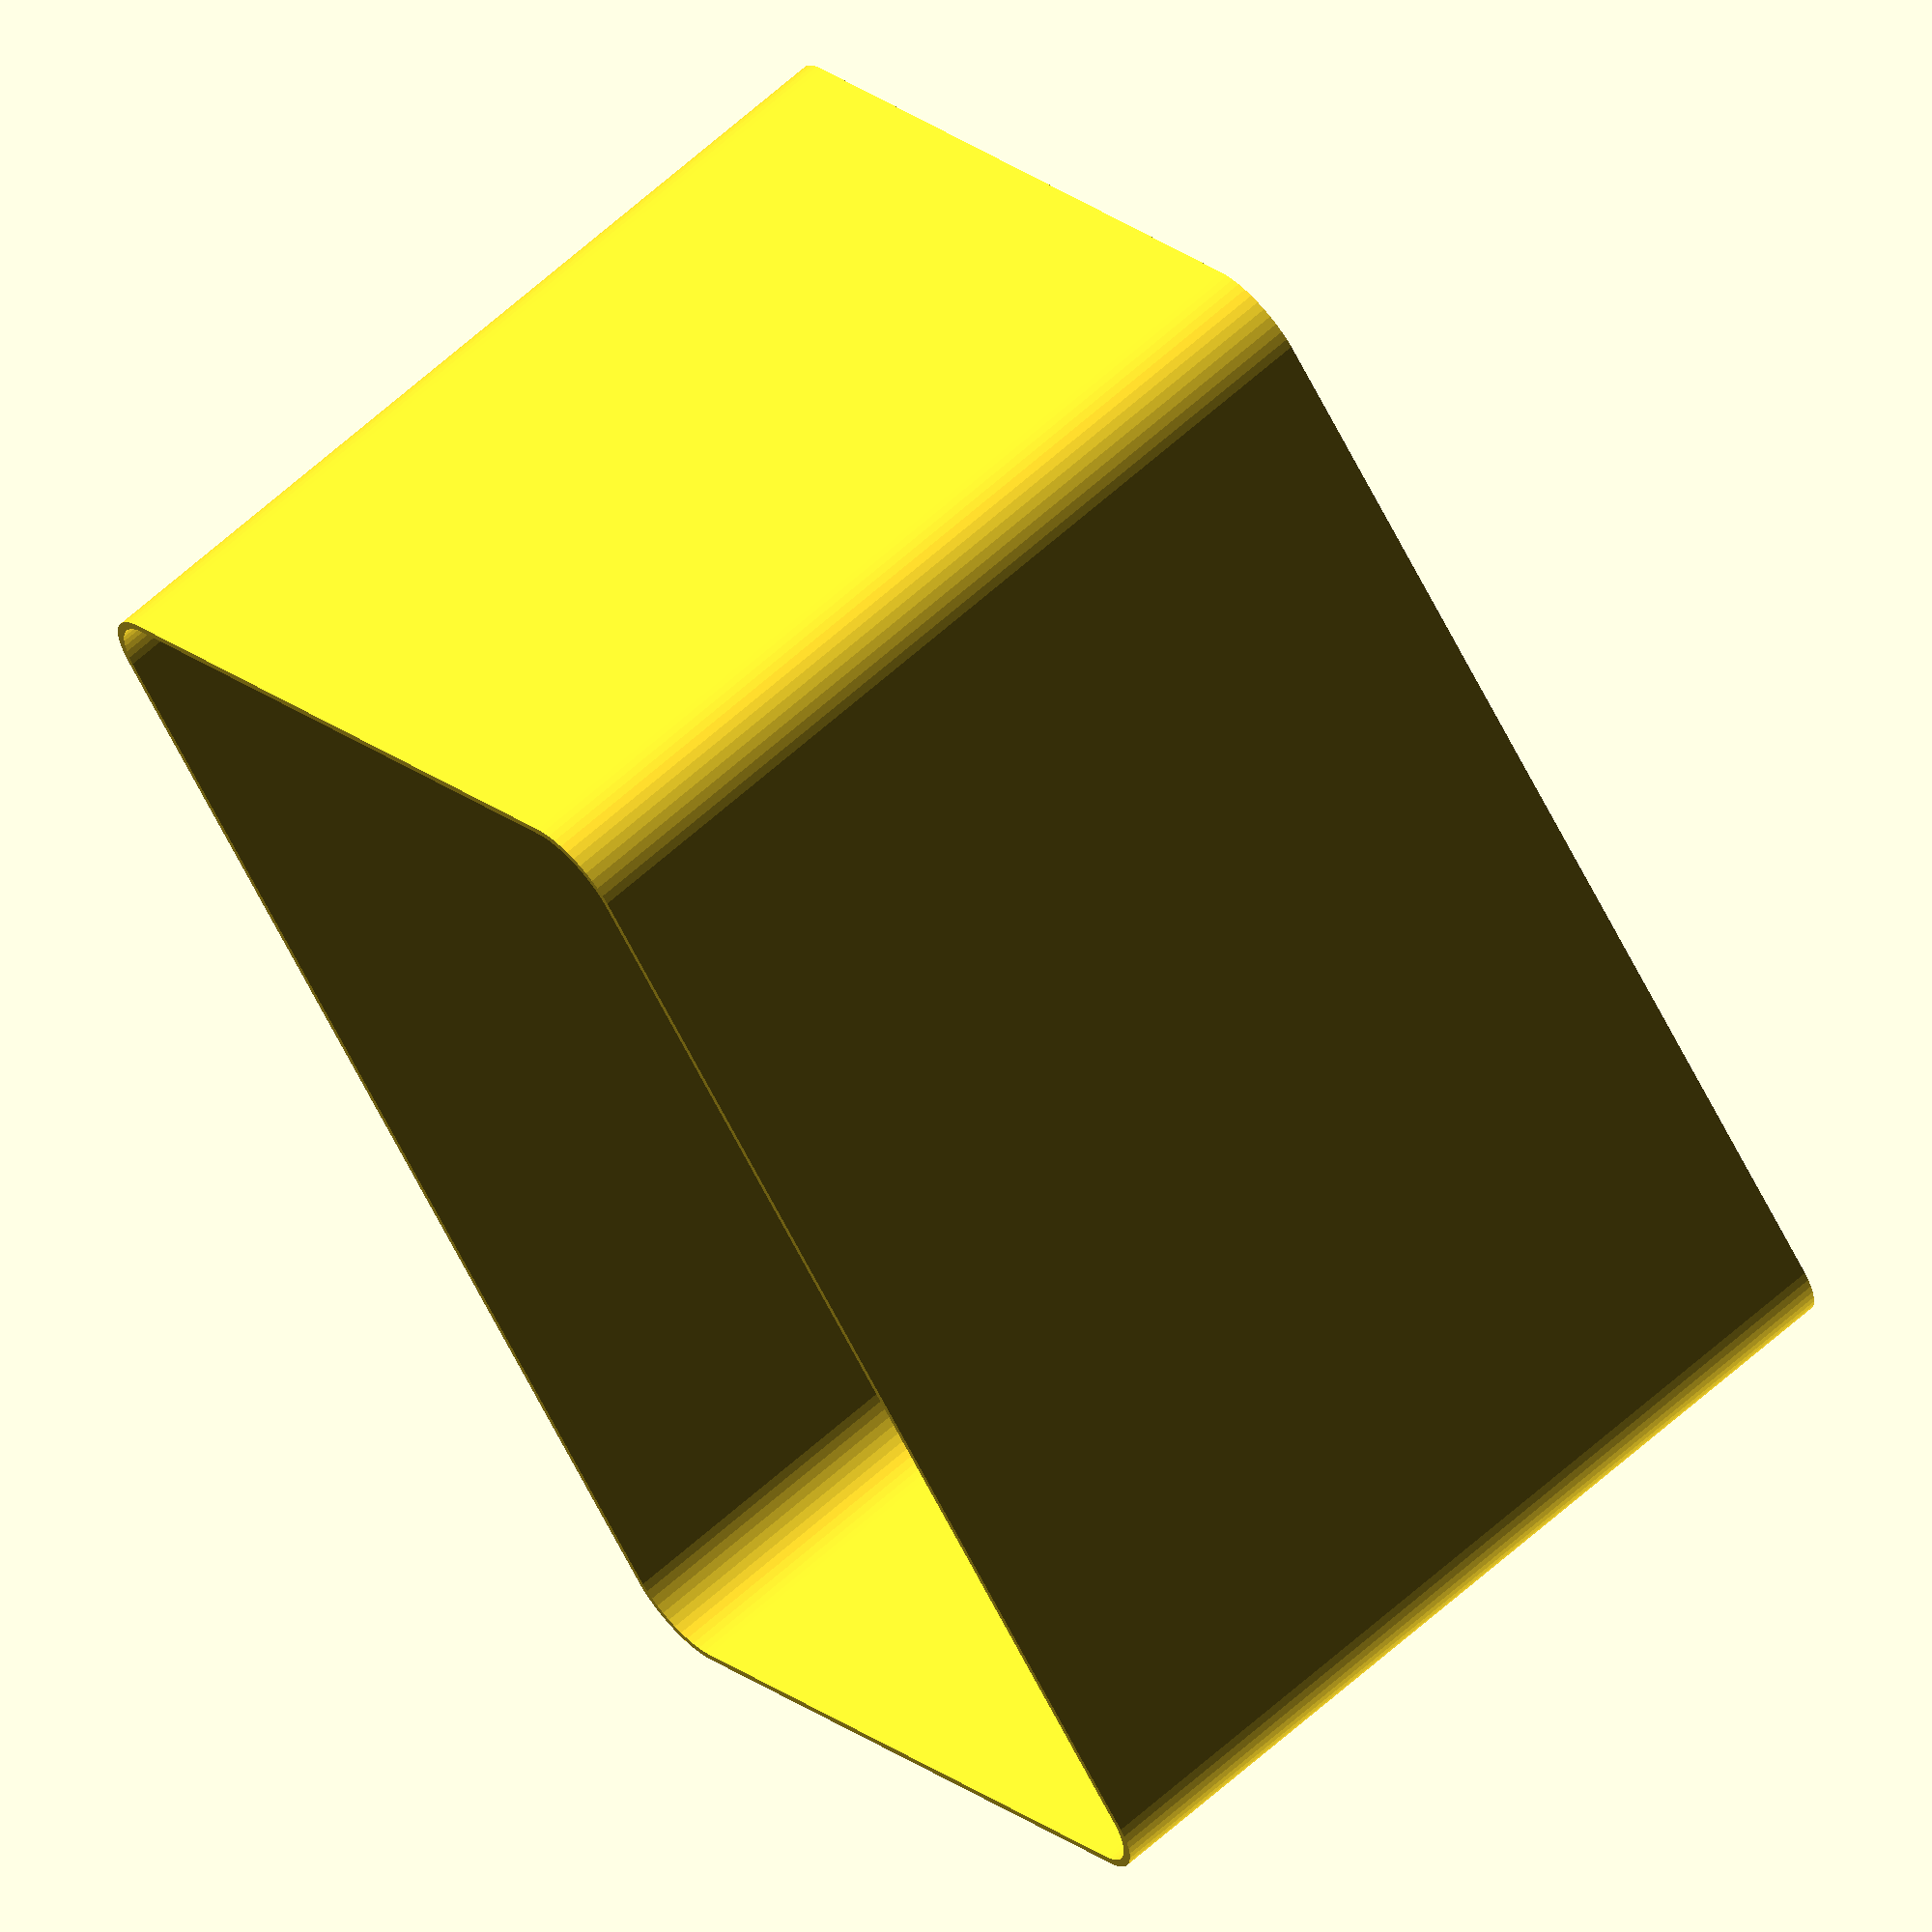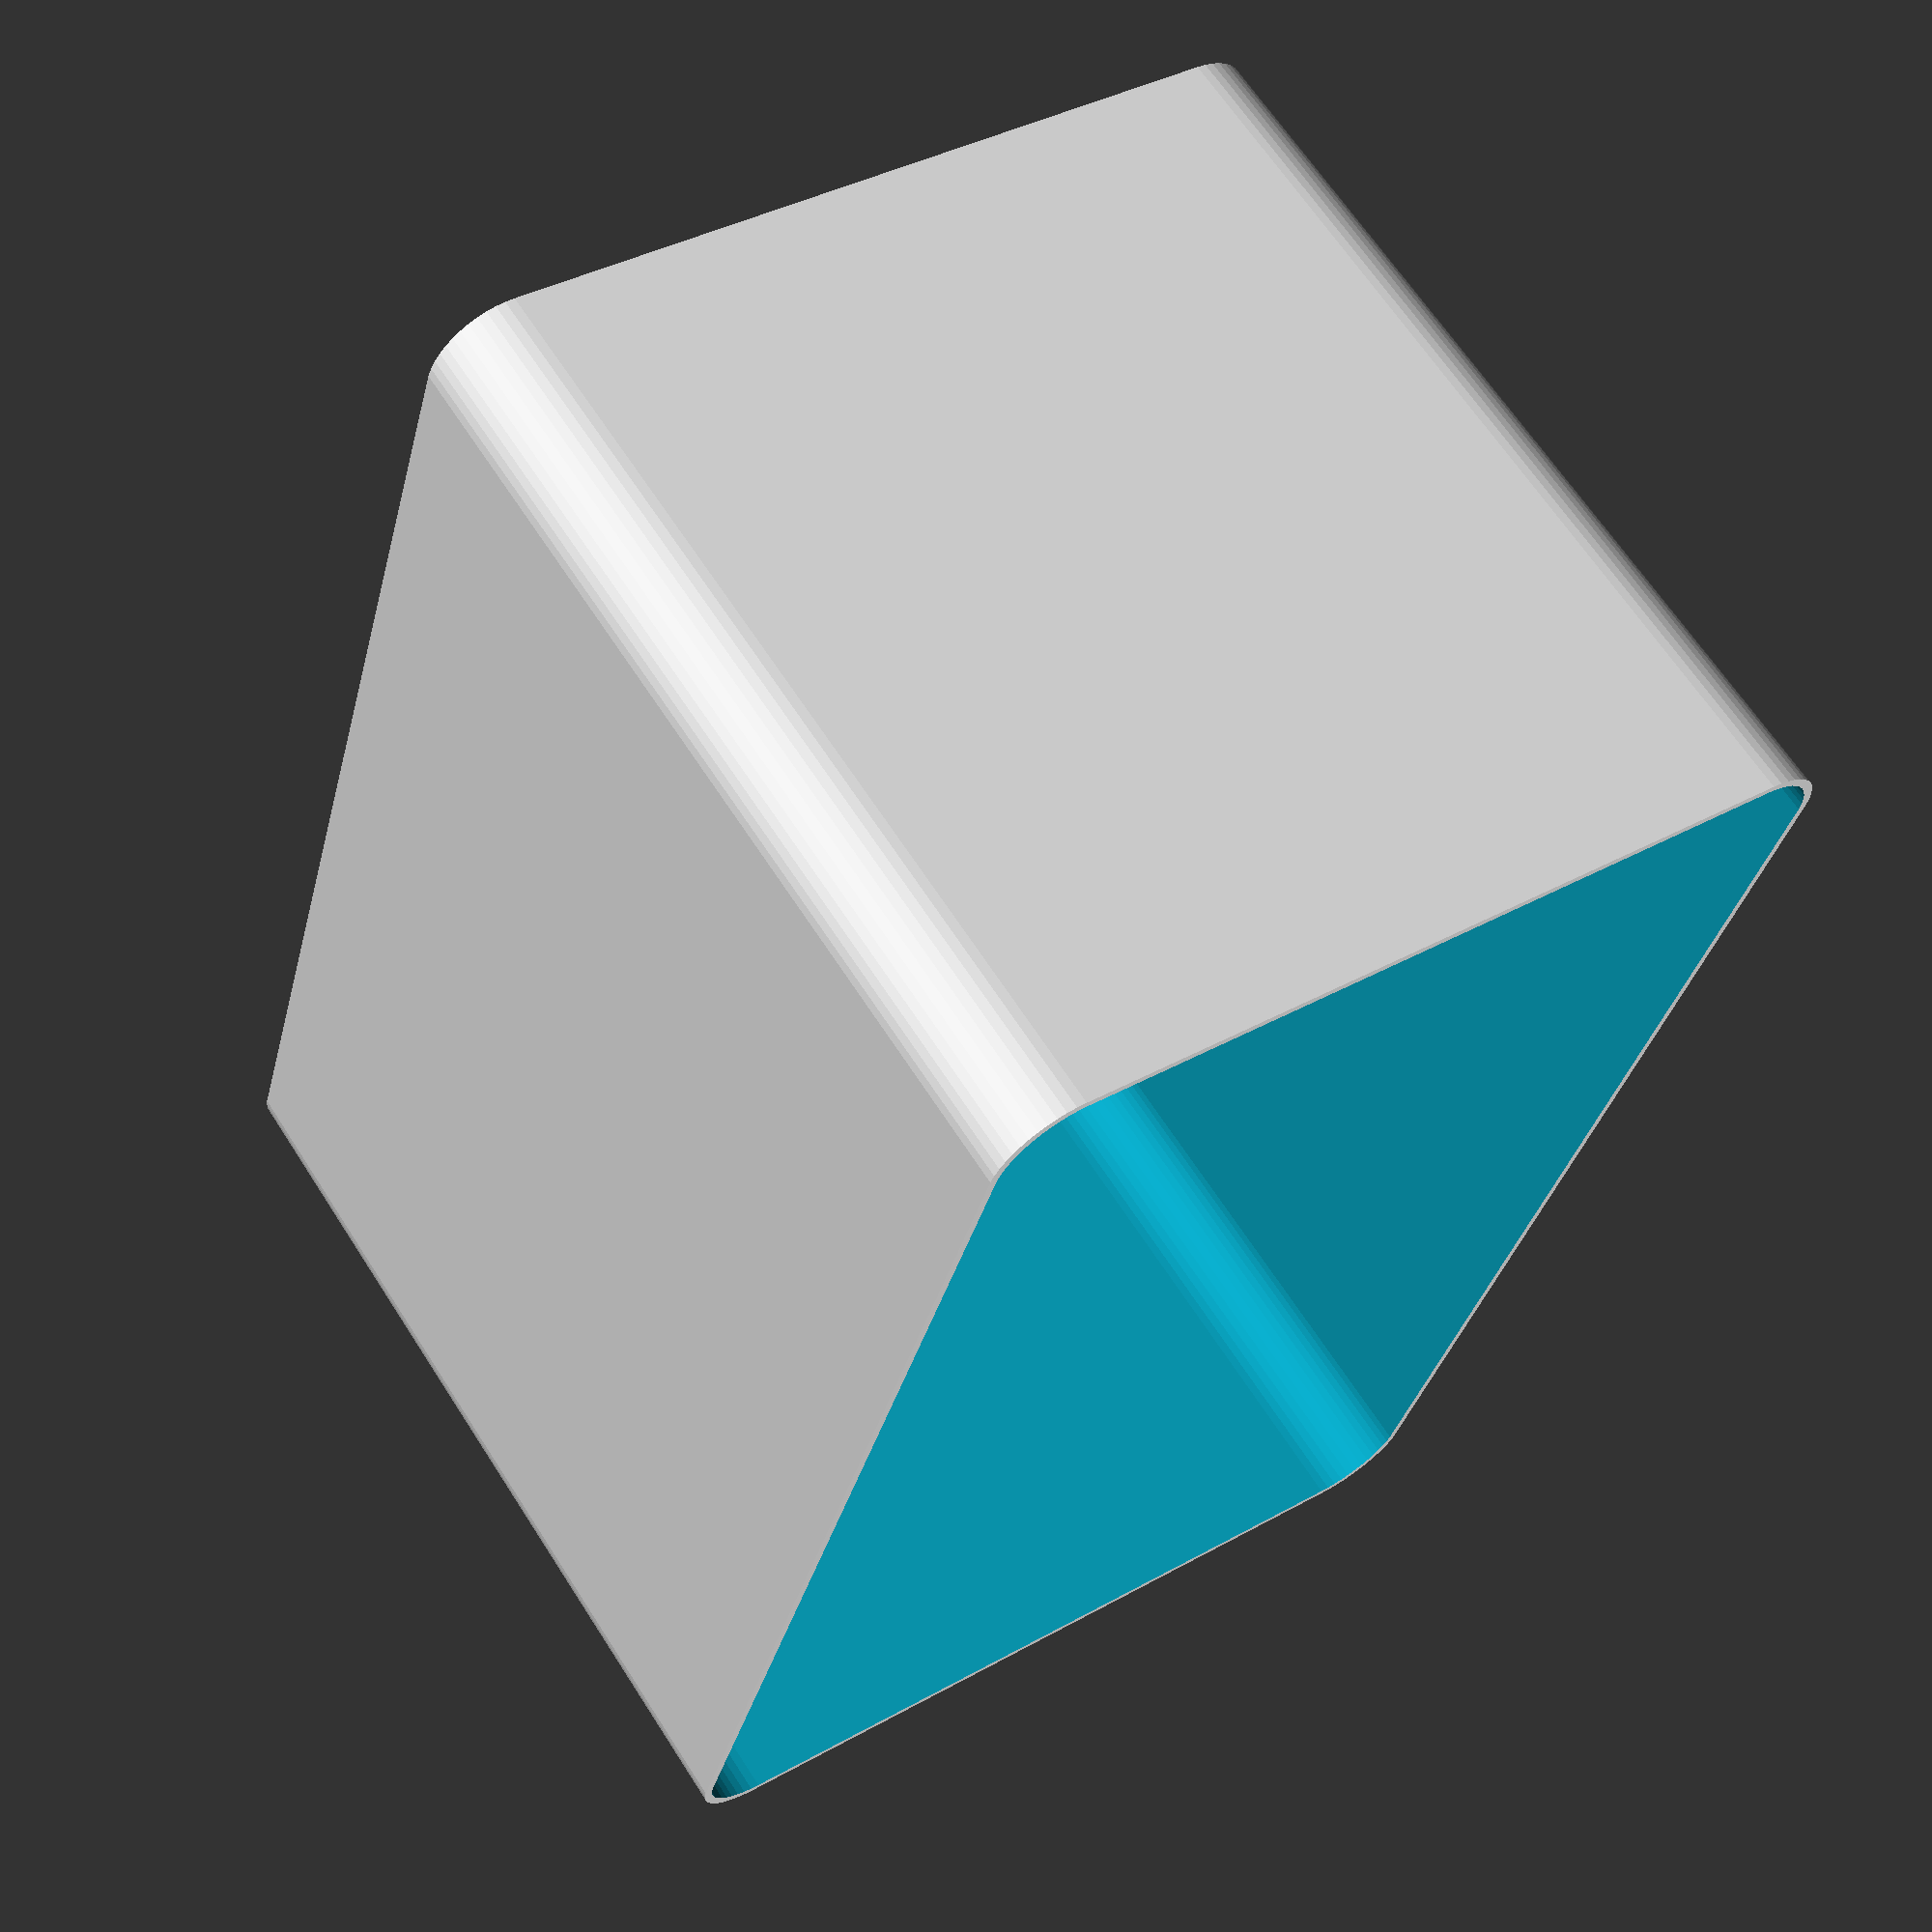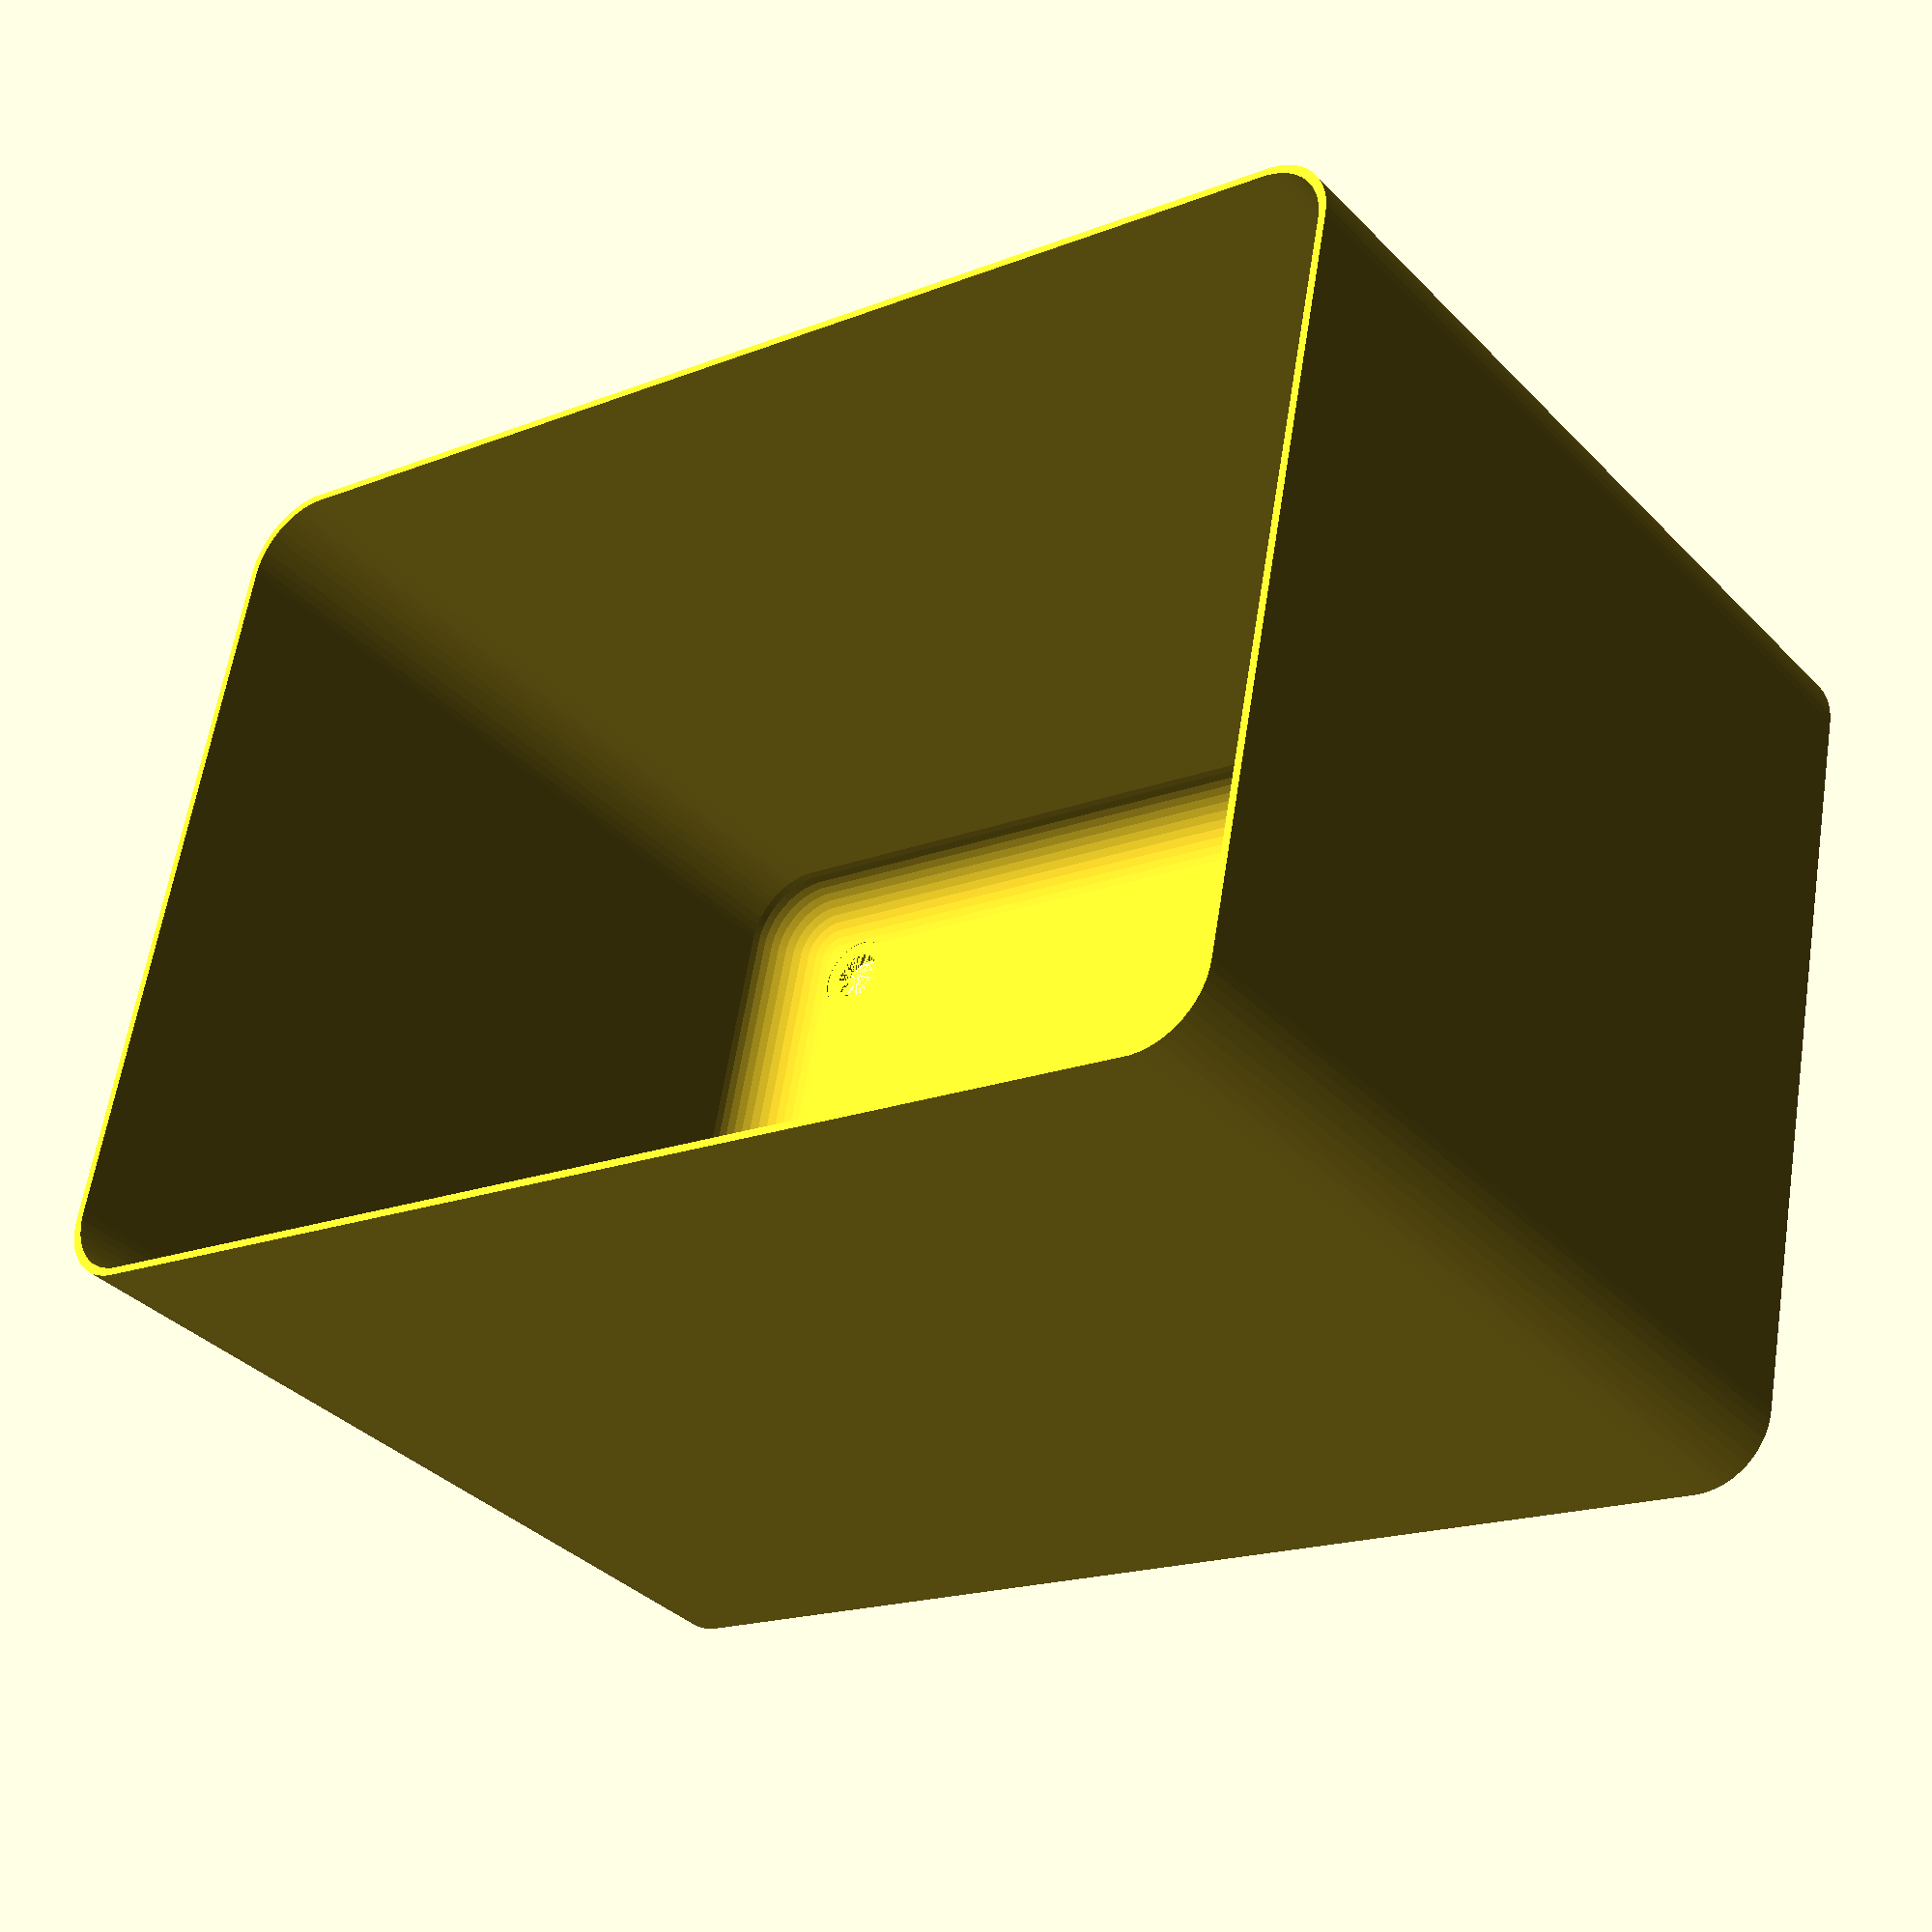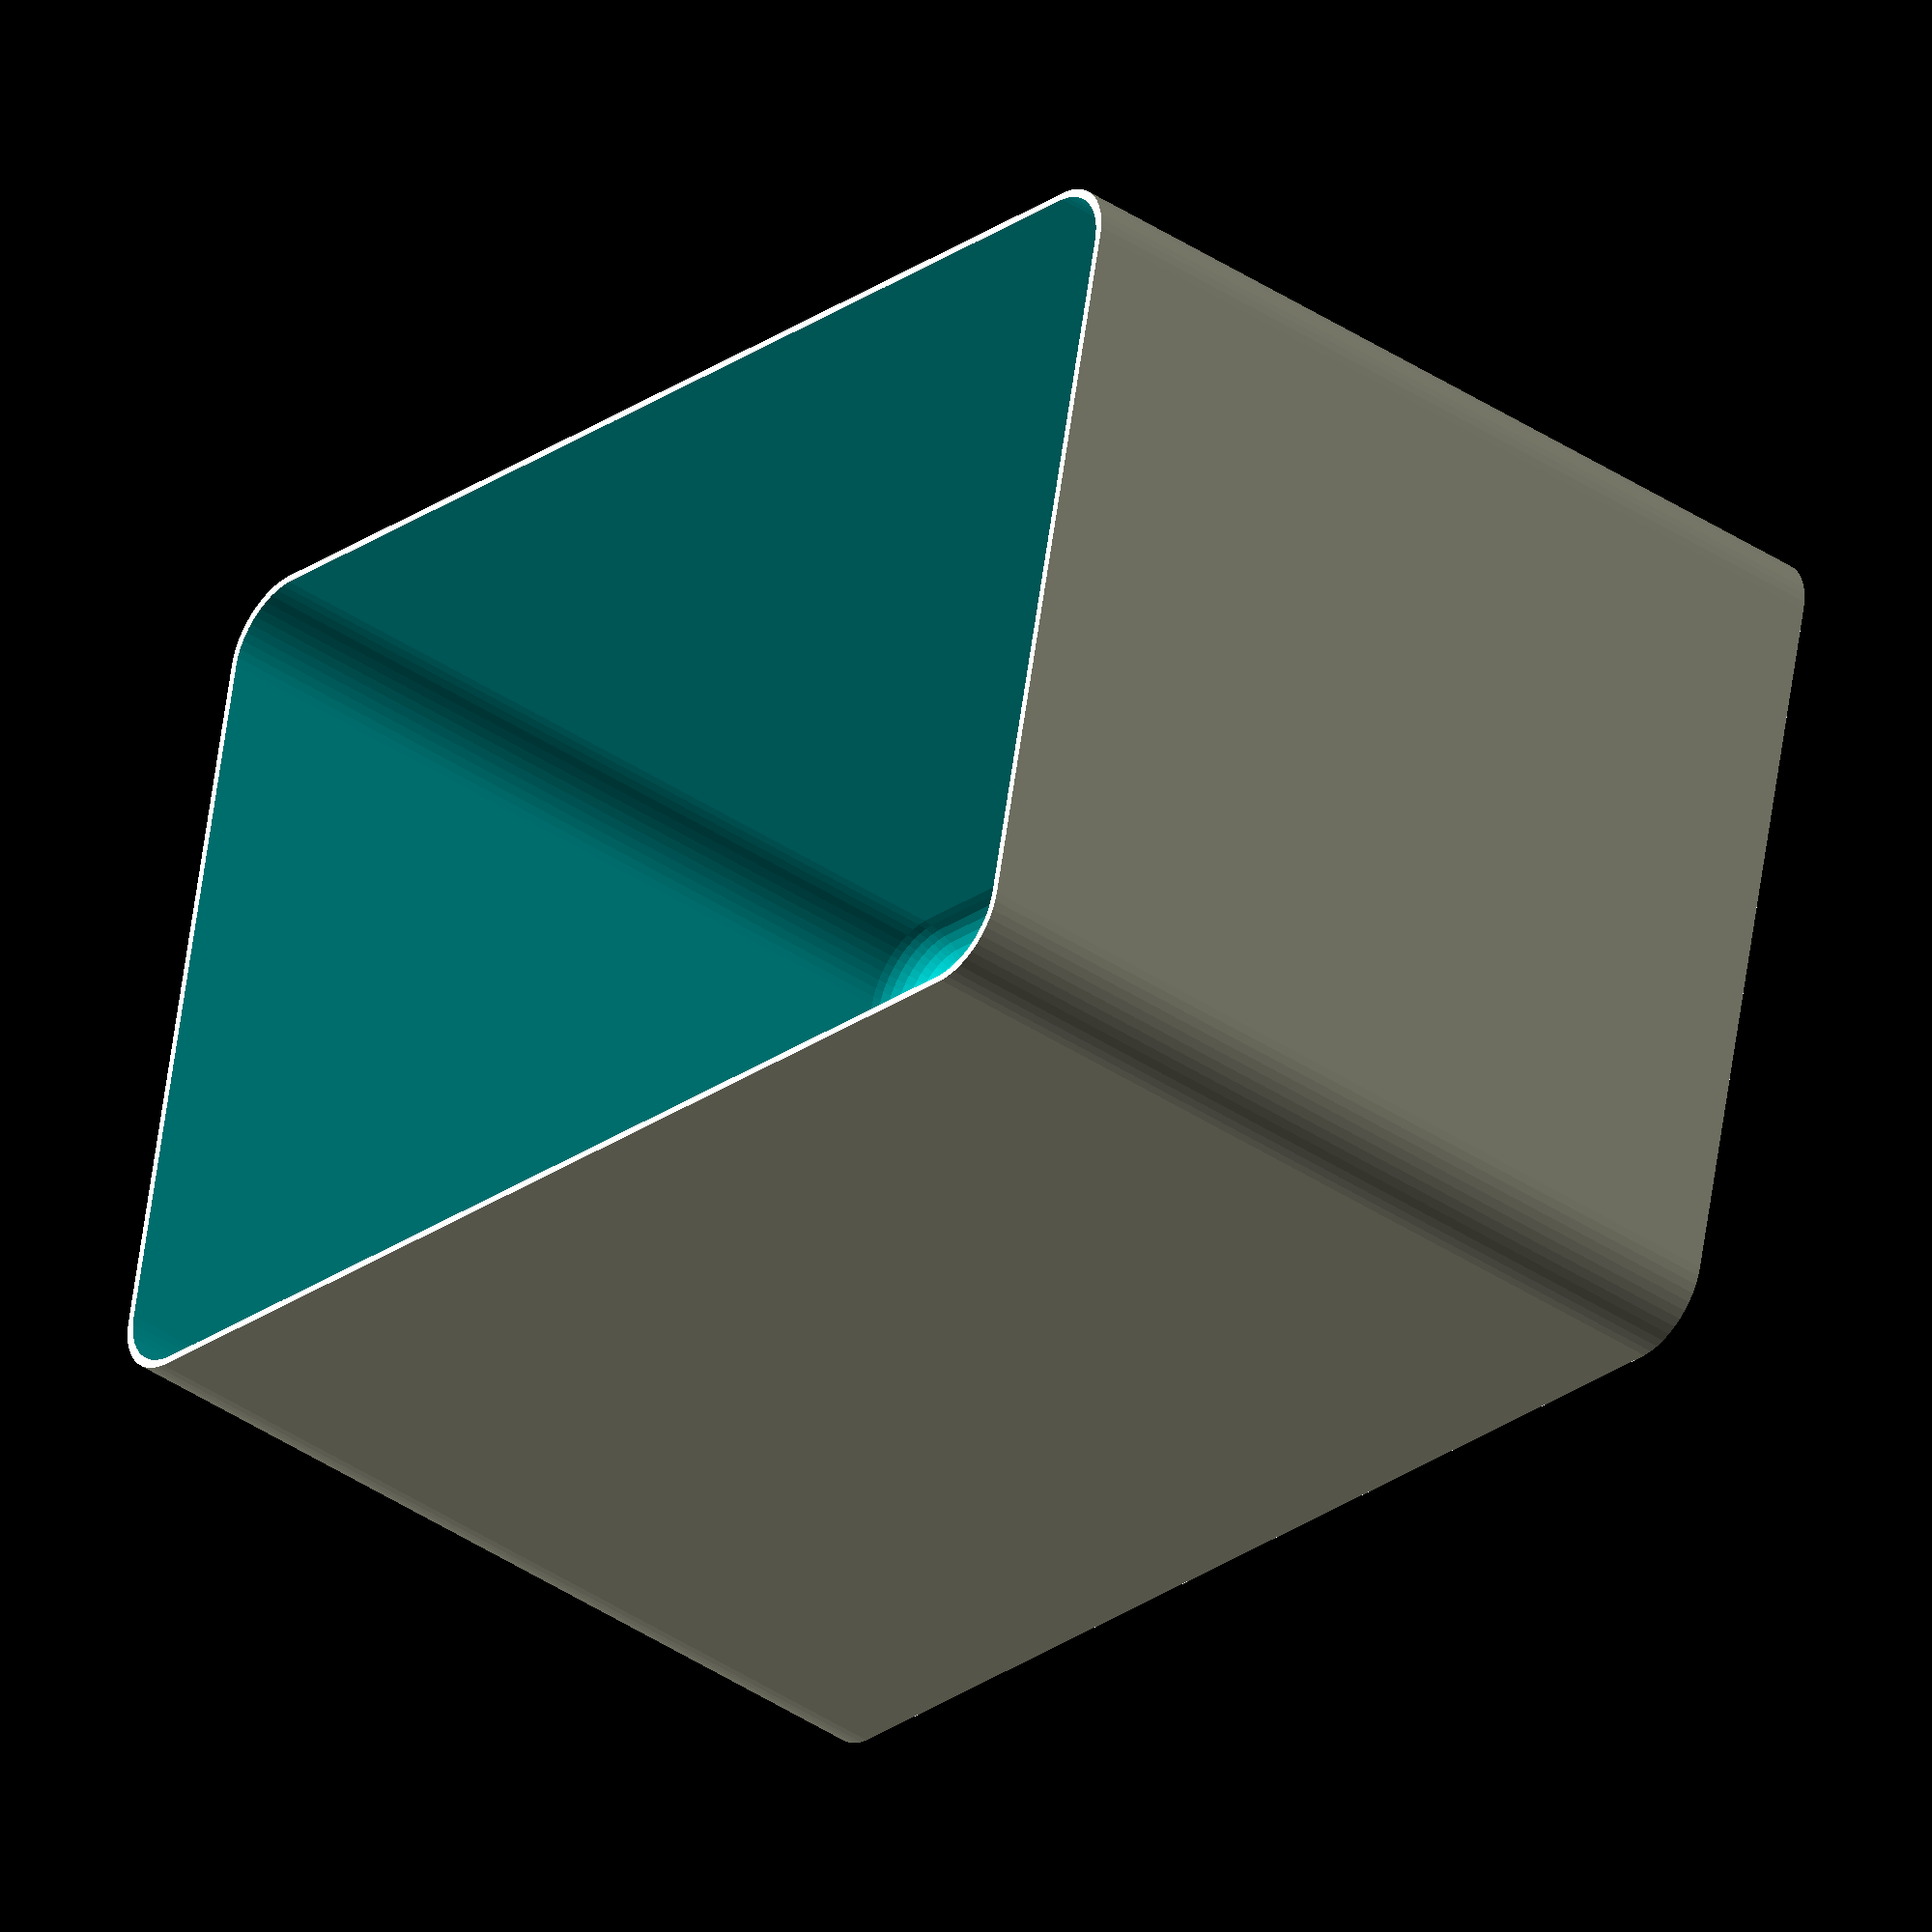
<openscad>
$fn = 50;


difference() {
	union() {
		hull() {
			translate(v = [-40.0000000000, 25.0000000000, 0]) {
				cylinder(h = 60, r = 5);
			}
			translate(v = [40.0000000000, 25.0000000000, 0]) {
				cylinder(h = 60, r = 5);
			}
			translate(v = [-40.0000000000, -25.0000000000, 0]) {
				cylinder(h = 60, r = 5);
			}
			translate(v = [40.0000000000, -25.0000000000, 0]) {
				cylinder(h = 60, r = 5);
			}
		}
	}
	union() {
		translate(v = [-37.5000000000, -22.5000000000, 1]) {
			rotate(a = [0, 0, 0]) {
				difference() {
					union() {
						cylinder(h = 3, r = 2.9000000000);
						translate(v = [0, 0, -10.0000000000]) {
							cylinder(h = 10, r = 1.5000000000);
						}
						translate(v = [0, 0, -10.0000000000]) {
							cylinder(h = 10, r = 1.8000000000);
						}
						translate(v = [0, 0, -10.0000000000]) {
							cylinder(h = 10, r = 1.5000000000);
						}
					}
					union();
				}
			}
		}
		translate(v = [37.5000000000, -22.5000000000, 1]) {
			rotate(a = [0, 0, 0]) {
				difference() {
					union() {
						cylinder(h = 3, r = 2.9000000000);
						translate(v = [0, 0, -10.0000000000]) {
							cylinder(h = 10, r = 1.5000000000);
						}
						translate(v = [0, 0, -10.0000000000]) {
							cylinder(h = 10, r = 1.8000000000);
						}
						translate(v = [0, 0, -10.0000000000]) {
							cylinder(h = 10, r = 1.5000000000);
						}
					}
					union();
				}
			}
		}
		translate(v = [-37.5000000000, 22.5000000000, 1]) {
			rotate(a = [0, 0, 0]) {
				difference() {
					union() {
						cylinder(h = 3, r = 2.9000000000);
						translate(v = [0, 0, -10.0000000000]) {
							cylinder(h = 10, r = 1.5000000000);
						}
						translate(v = [0, 0, -10.0000000000]) {
							cylinder(h = 10, r = 1.8000000000);
						}
						translate(v = [0, 0, -10.0000000000]) {
							cylinder(h = 10, r = 1.5000000000);
						}
					}
					union();
				}
			}
		}
		translate(v = [37.5000000000, 22.5000000000, 1]) {
			rotate(a = [0, 0, 0]) {
				difference() {
					union() {
						cylinder(h = 3, r = 2.9000000000);
						translate(v = [0, 0, -10.0000000000]) {
							cylinder(h = 10, r = 1.5000000000);
						}
						translate(v = [0, 0, -10.0000000000]) {
							cylinder(h = 10, r = 1.8000000000);
						}
						translate(v = [0, 0, -10.0000000000]) {
							cylinder(h = 10, r = 1.5000000000);
						}
					}
					union();
				}
			}
		}
		translate(v = [0, 0, 1]) {
			hull() {
				union() {
					translate(v = [-39.7500000000, 24.7500000000, 4.7500000000]) {
						cylinder(h = 70.5000000000, r = 4.7500000000);
					}
					translate(v = [-39.7500000000, 24.7500000000, 4.7500000000]) {
						sphere(r = 4.7500000000);
					}
					translate(v = [-39.7500000000, 24.7500000000, 75.2500000000]) {
						sphere(r = 4.7500000000);
					}
				}
				union() {
					translate(v = [39.7500000000, 24.7500000000, 4.7500000000]) {
						cylinder(h = 70.5000000000, r = 4.7500000000);
					}
					translate(v = [39.7500000000, 24.7500000000, 4.7500000000]) {
						sphere(r = 4.7500000000);
					}
					translate(v = [39.7500000000, 24.7500000000, 75.2500000000]) {
						sphere(r = 4.7500000000);
					}
				}
				union() {
					translate(v = [-39.7500000000, -24.7500000000, 4.7500000000]) {
						cylinder(h = 70.5000000000, r = 4.7500000000);
					}
					translate(v = [-39.7500000000, -24.7500000000, 4.7500000000]) {
						sphere(r = 4.7500000000);
					}
					translate(v = [-39.7500000000, -24.7500000000, 75.2500000000]) {
						sphere(r = 4.7500000000);
					}
				}
				union() {
					translate(v = [39.7500000000, -24.7500000000, 4.7500000000]) {
						cylinder(h = 70.5000000000, r = 4.7500000000);
					}
					translate(v = [39.7500000000, -24.7500000000, 4.7500000000]) {
						sphere(r = 4.7500000000);
					}
					translate(v = [39.7500000000, -24.7500000000, 75.2500000000]) {
						sphere(r = 4.7500000000);
					}
				}
			}
		}
	}
}
</openscad>
<views>
elev=294.9 azim=51.5 roll=48.1 proj=o view=wireframe
elev=115.1 azim=286.0 roll=212.7 proj=p view=solid
elev=35.4 azim=11.3 roll=37.2 proj=p view=solid
elev=39.3 azim=12.1 roll=49.9 proj=o view=solid
</views>
